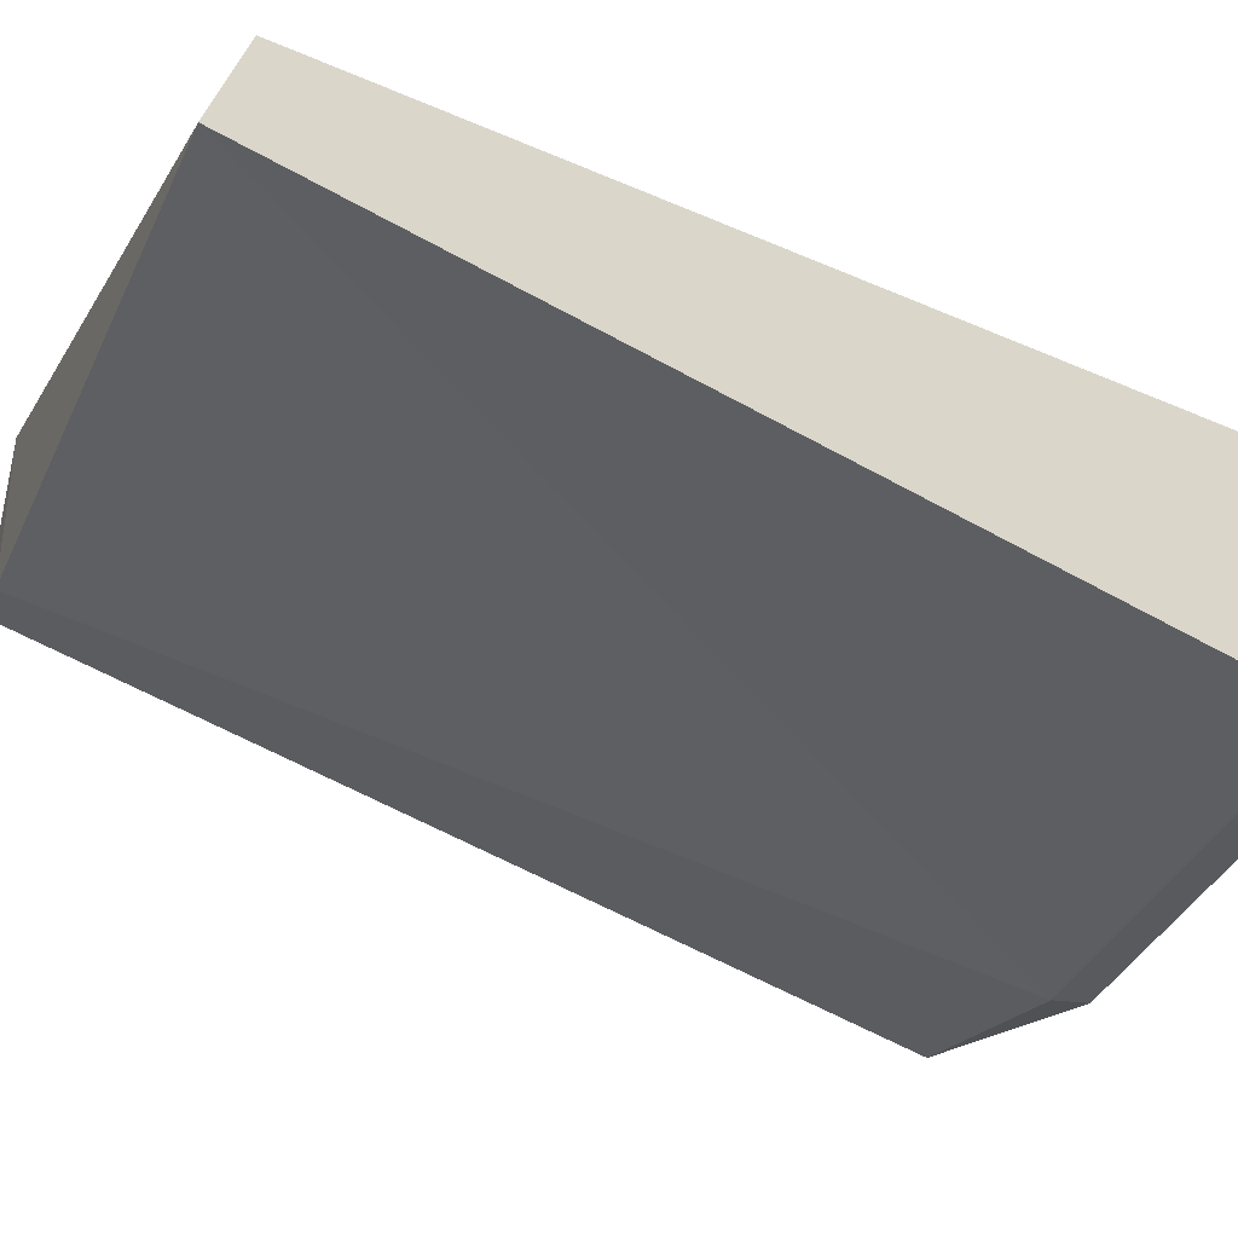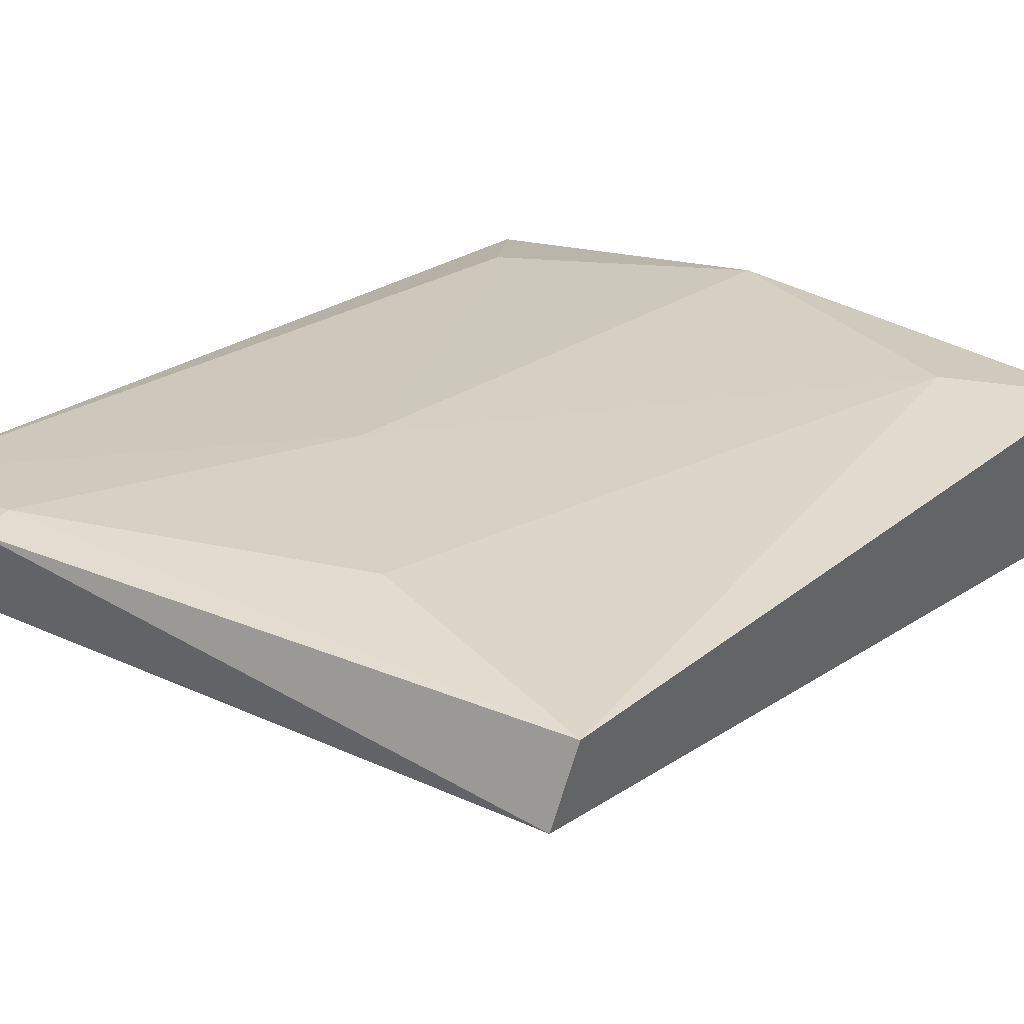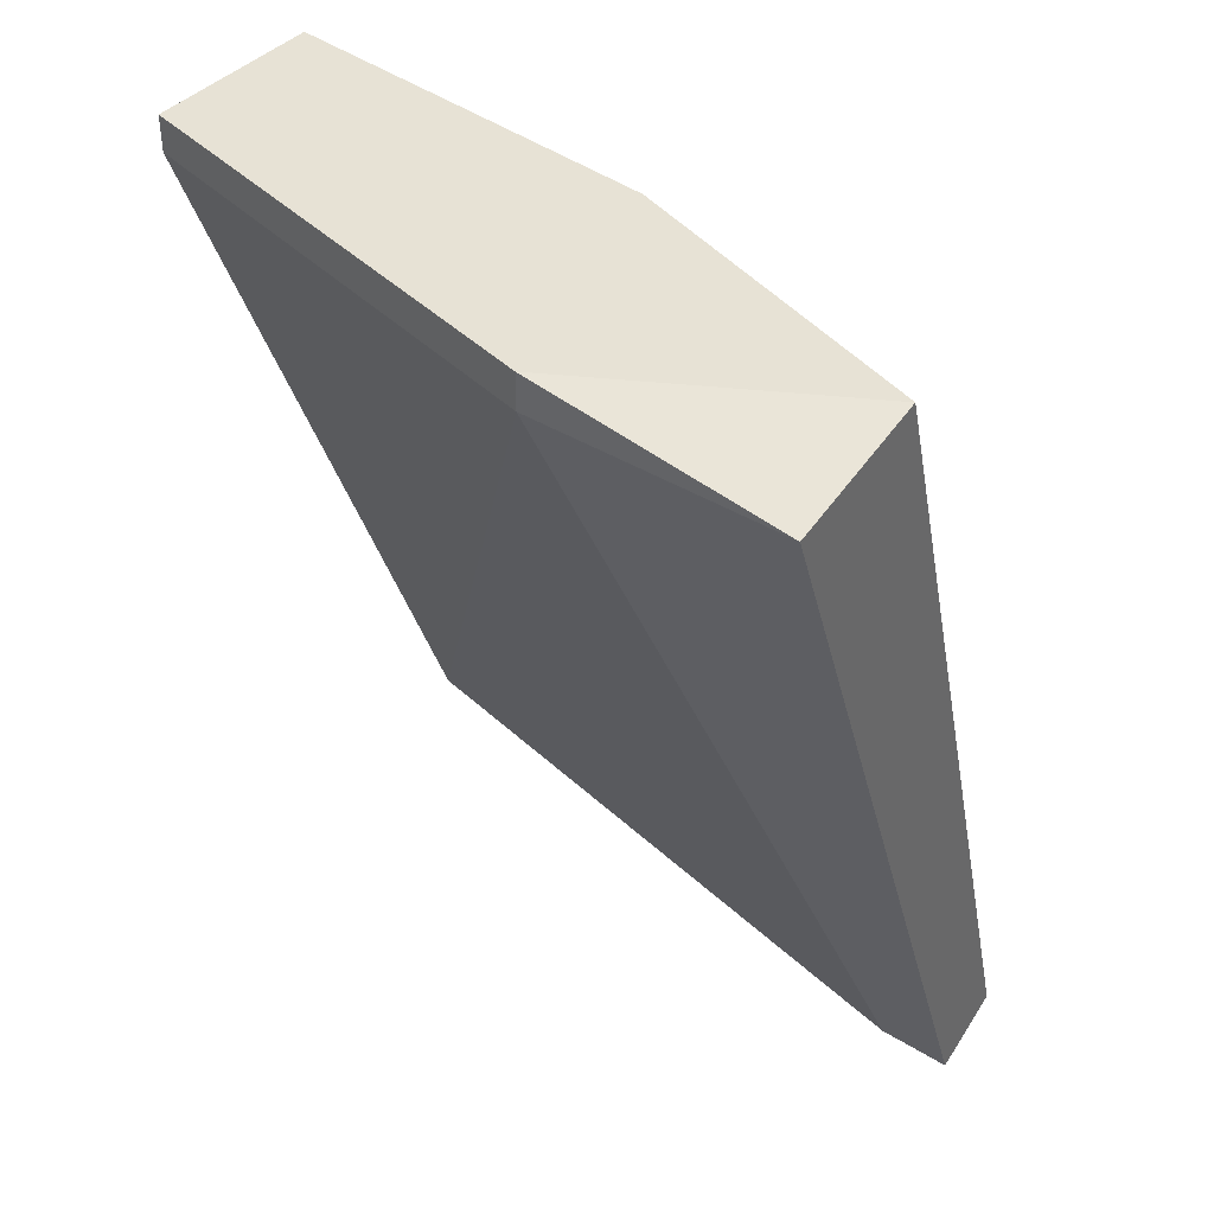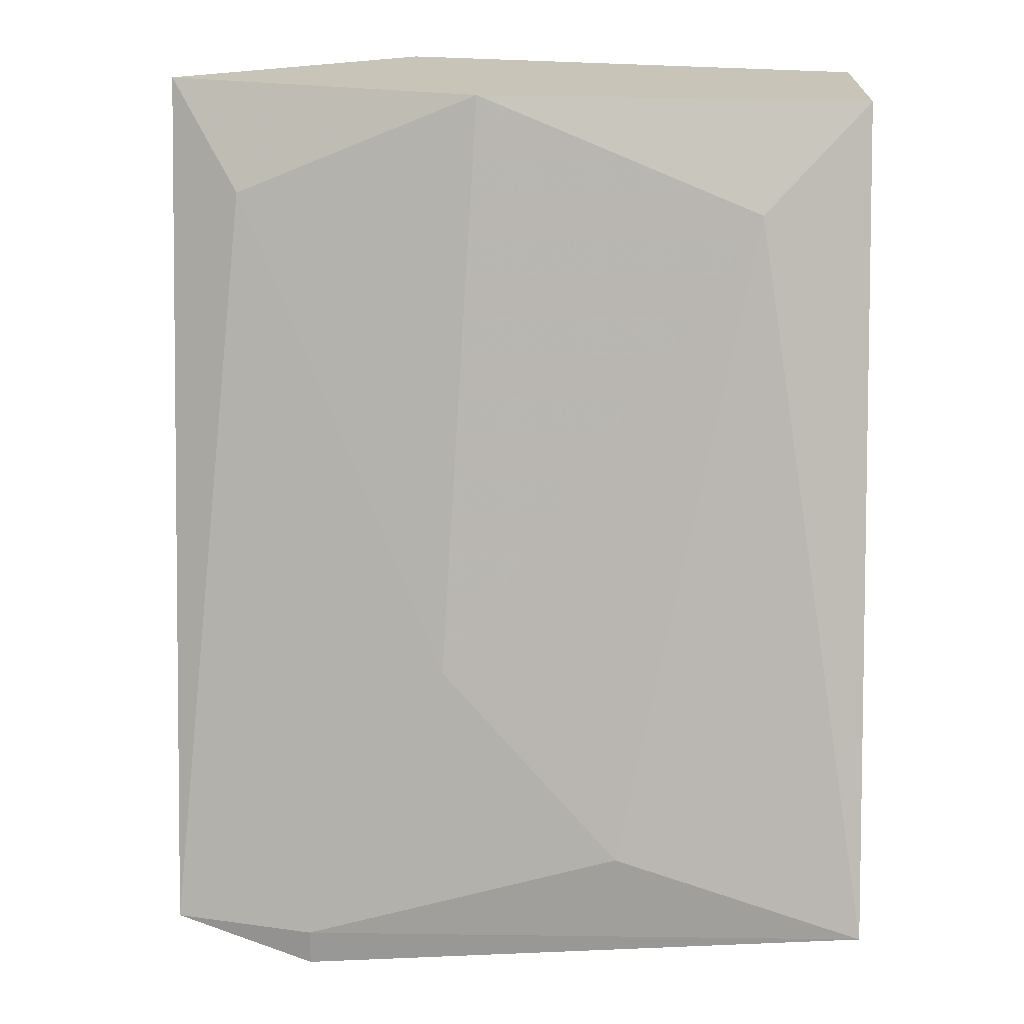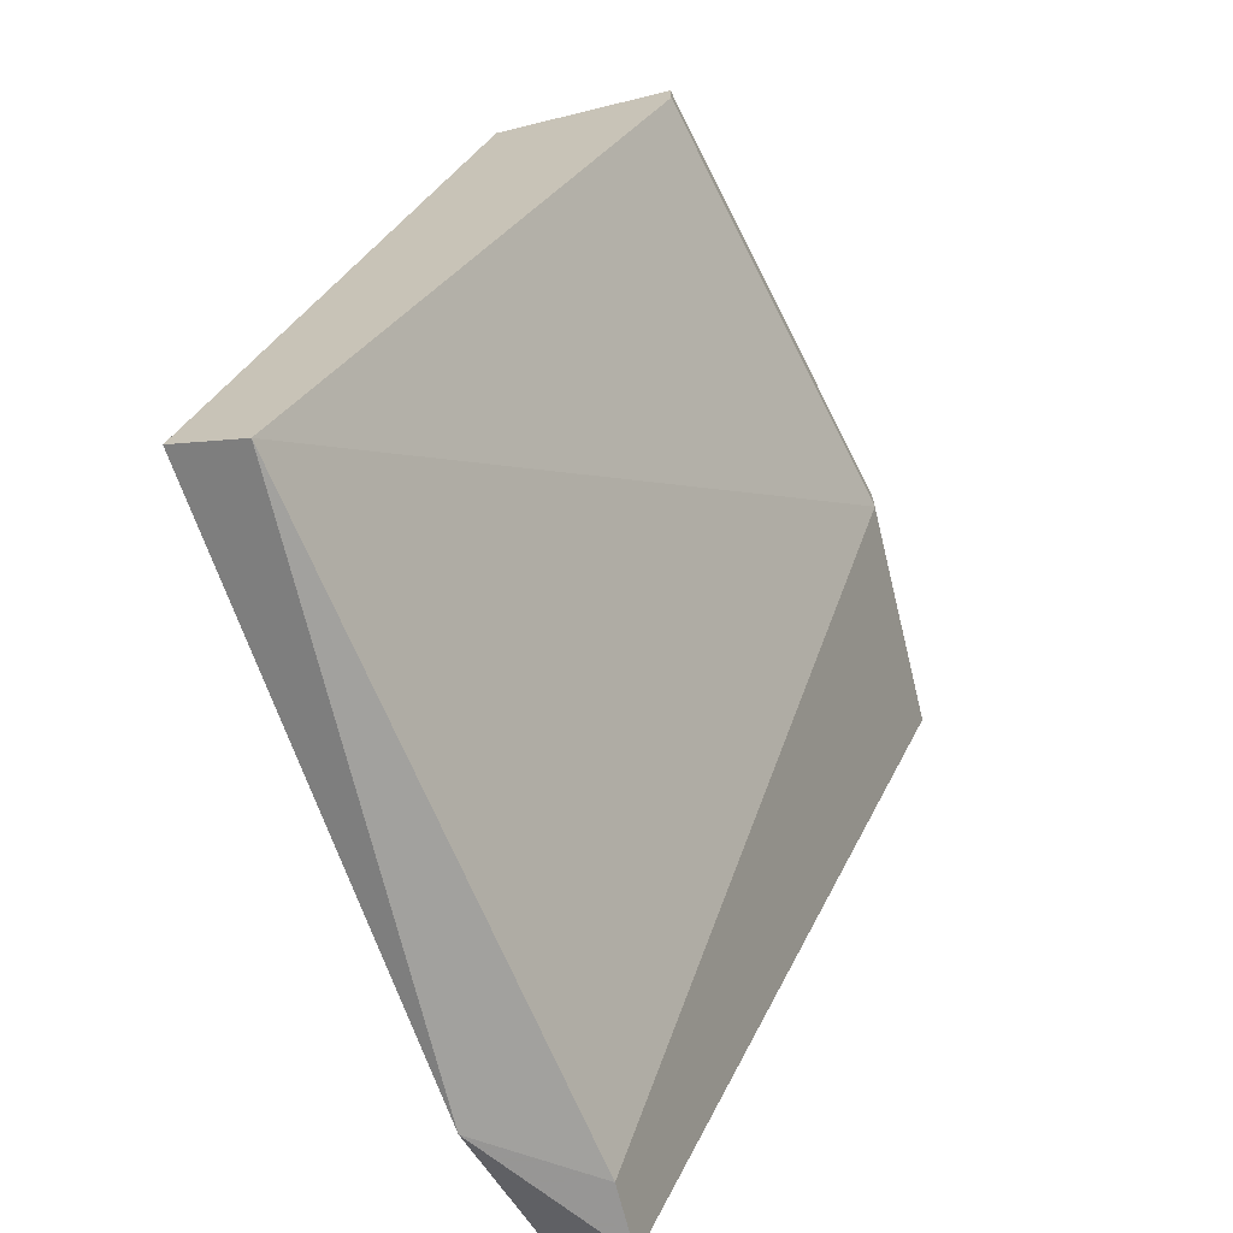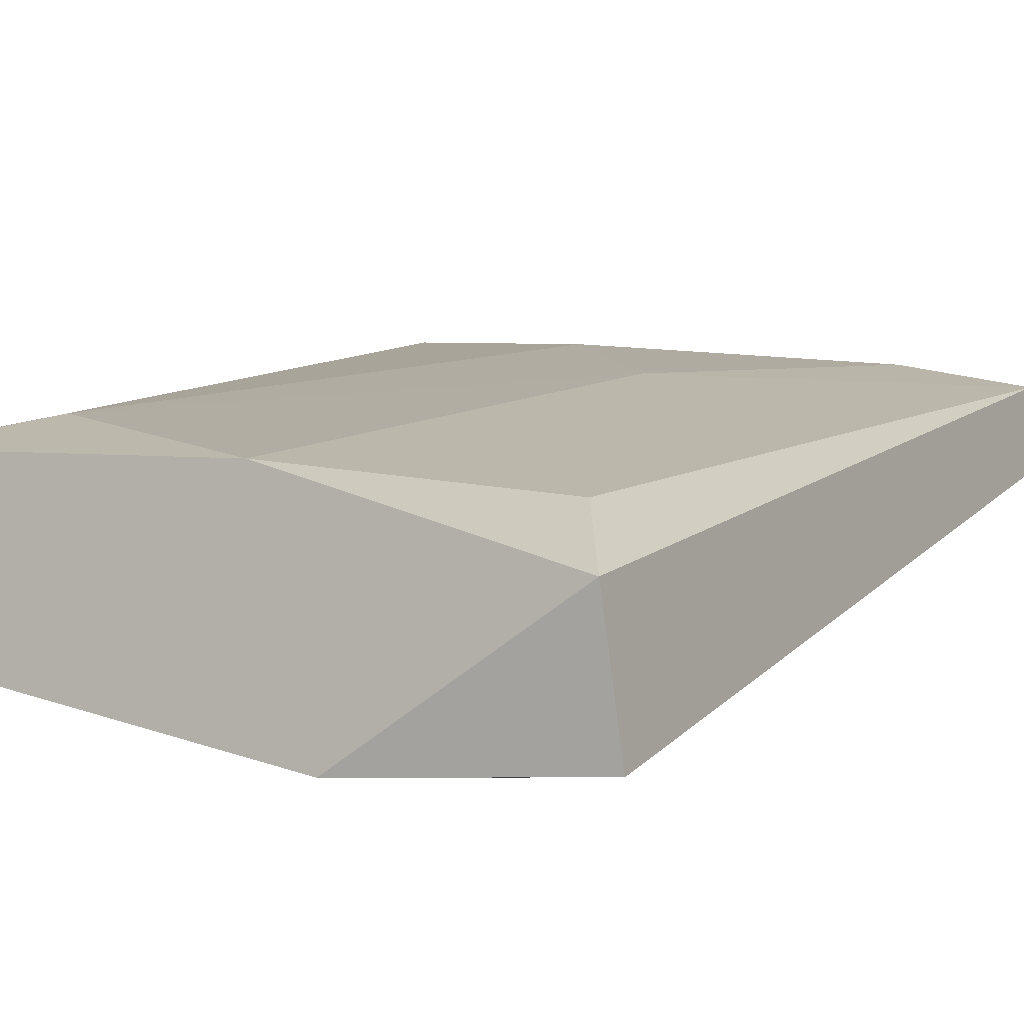
<metadata>
{"format":"obj","ext":"obj","renderer":"f3d","projection":"perspective","resolution":1024,"background":"white","views":[{"elev":-19.5,"azim":71.4,"up":"+Z"},{"elev":42.7,"azim":38.1,"up":"+Z"},{"elev":40.3,"azim":-142.7,"up":"+Y"},{"elev":20.2,"azim":0.2,"up":"+Y"},{"elev":-67.8,"azim":103.8,"up":"+Y"},{"elev":-6.1,"azim":-147.6,"up":"+Z"}]}
</metadata>
<code>
v -0.5629 0.02398 0.1299
v -0.5951 -0.0177 0.1299
v -0.5913 -0.0177 0.1299
v -0.5818 0.02967 0.1128
v -0.5572 -0.01581 0.1355
v -0.5951 0.02967 0.1204
v -0.5875 -0.01581 0.1355
v -0.5572 0.02967 0.1185
v -0.5572 -0.01391 0.1393
v -0.5951 0.02777 0.1128
v -0.5572 0.02967 0.128
v -0.5781 0.02967 0.1261
v -0.5818 0.02777 0.1128
v -0.5951 -0.01581 0.1336
v -0.5705 -0.01012 0.1374
v -0.5572 0.02777 0.1185
v -0.5913 0.02398 0.1242
v -0.5875 -0.0177 0.1355
v -0.58 -0.000643 0.1336
f 17 14 19
f 4 6 8
f 5 8 9
f 3 2 10
f 2 6 10
f 6 4 10
f 8 6 11
f 1 9 11
f 9 8 11
f 1 11 12
f 11 6 12
f 5 3 13
f 4 8 13
f 3 10 13
f 10 4 13
f 6 2 14
f 9 1 15
f 7 9 15
f 8 5 16
f 5 13 16
f 13 8 16
f 12 6 17
f 6 14 17
f 2 3 18
f 3 5 18
f 9 7 18
f 5 9 18
f 14 2 18
f 7 14 18
f 1 12 19
f 14 7 19
f 15 1 19
f 7 15 19
f 12 17 19

</code>
